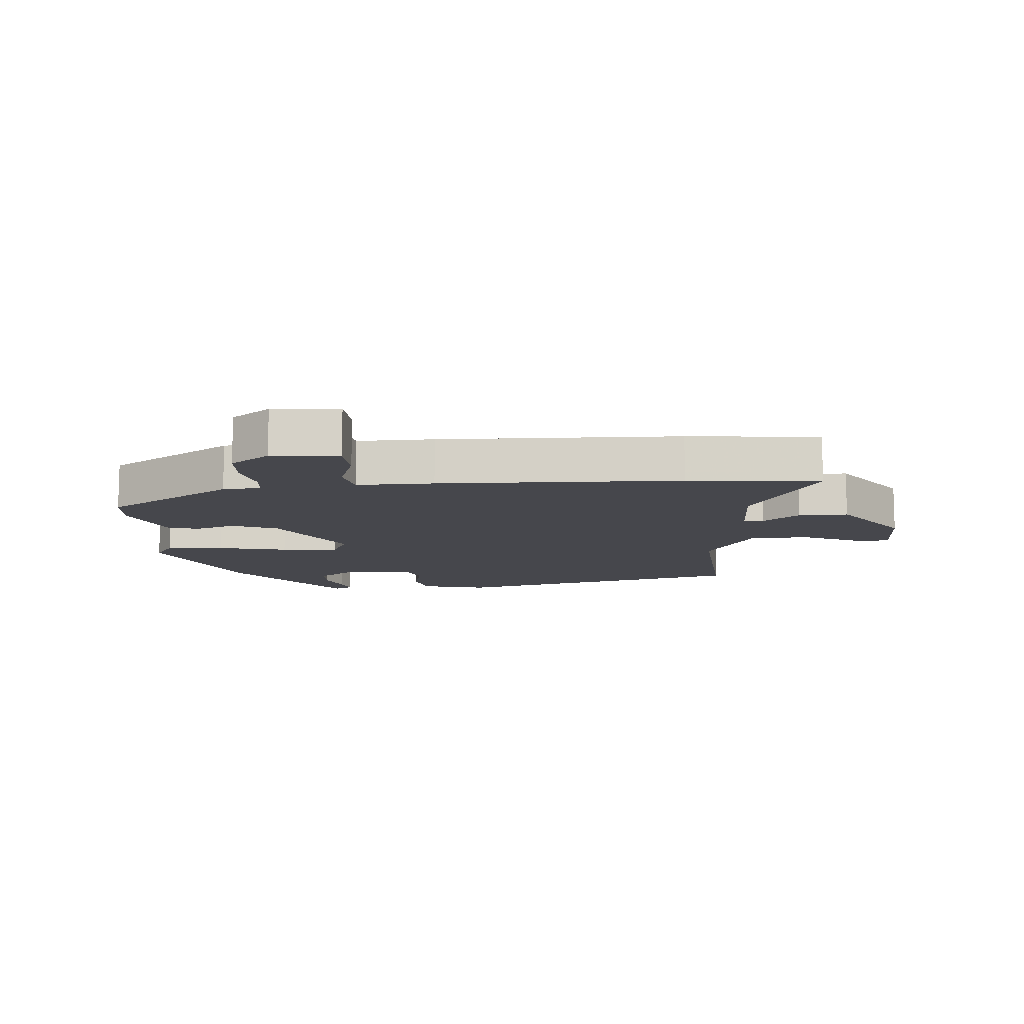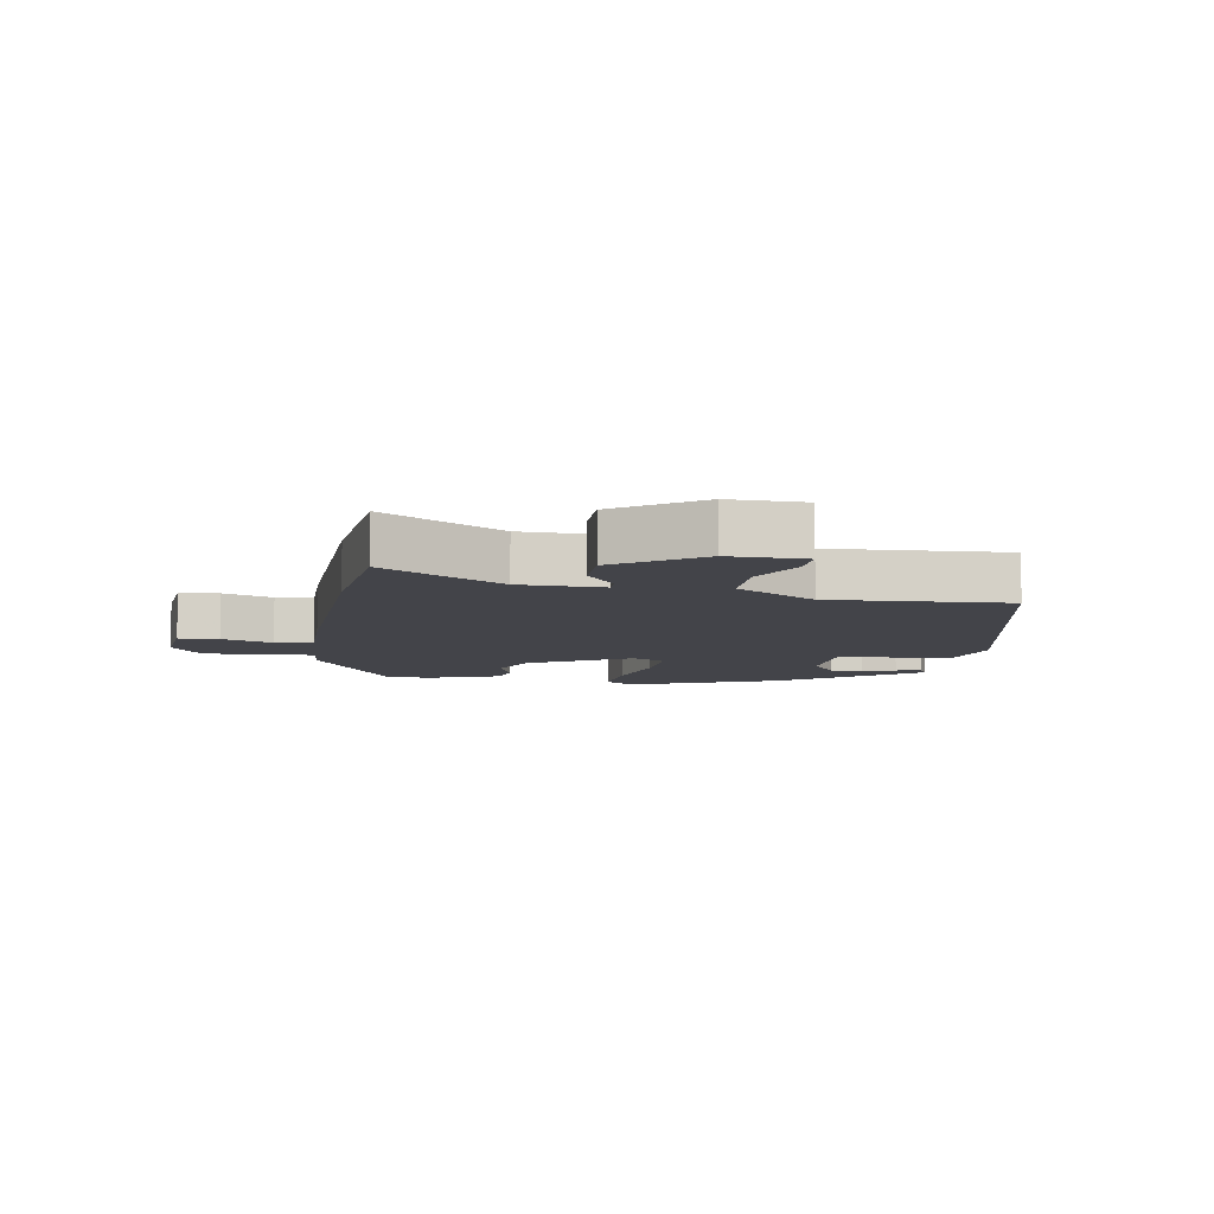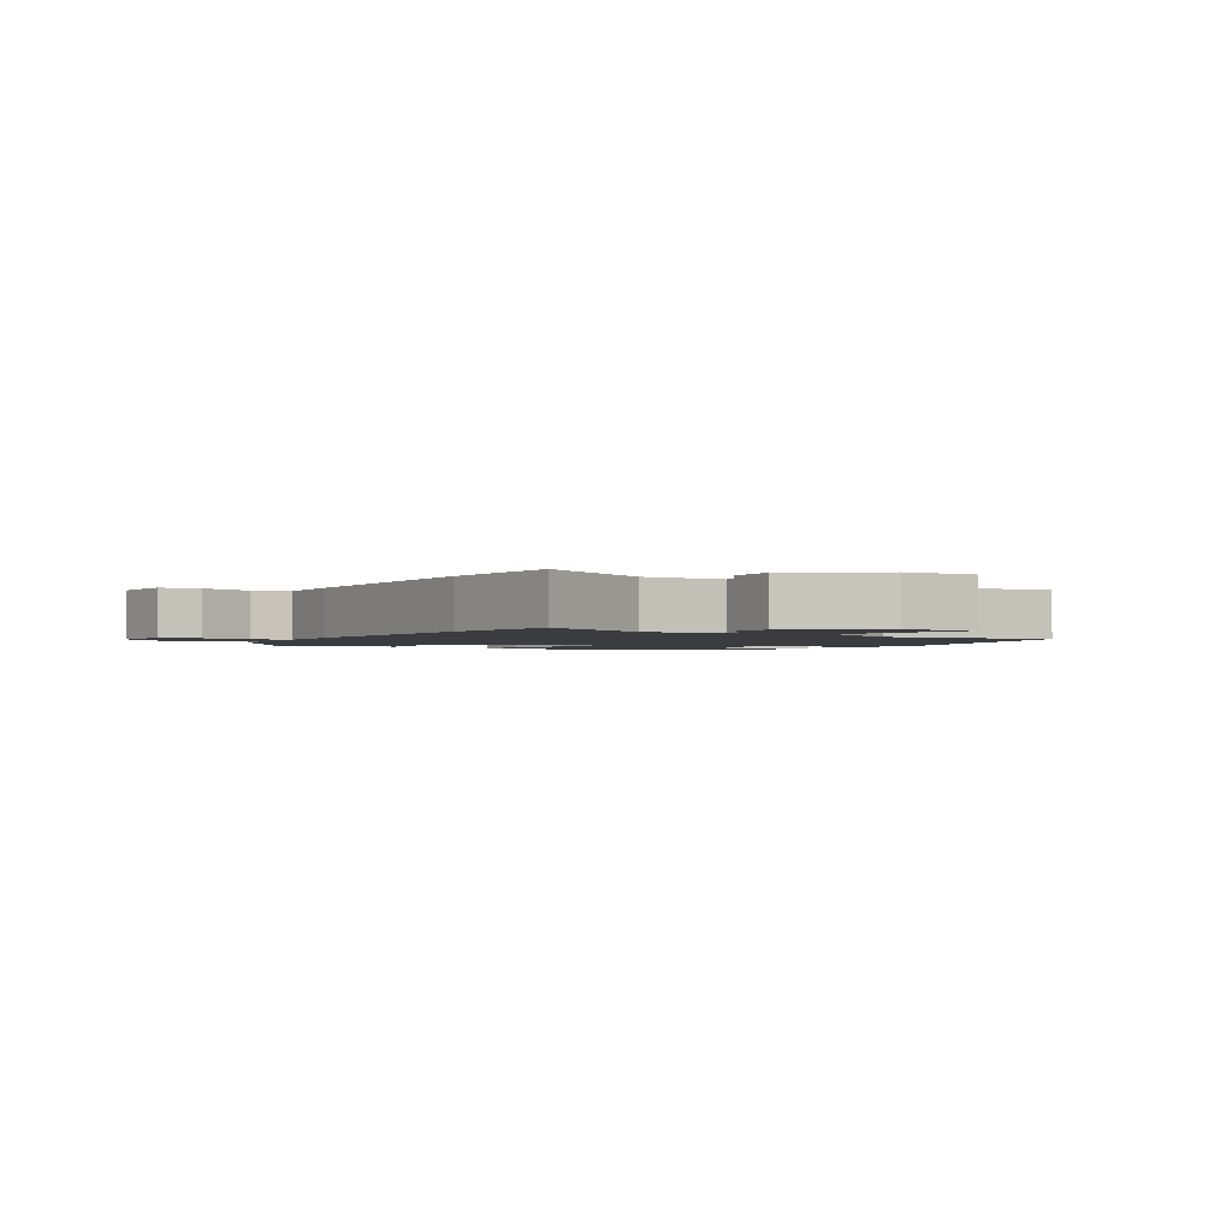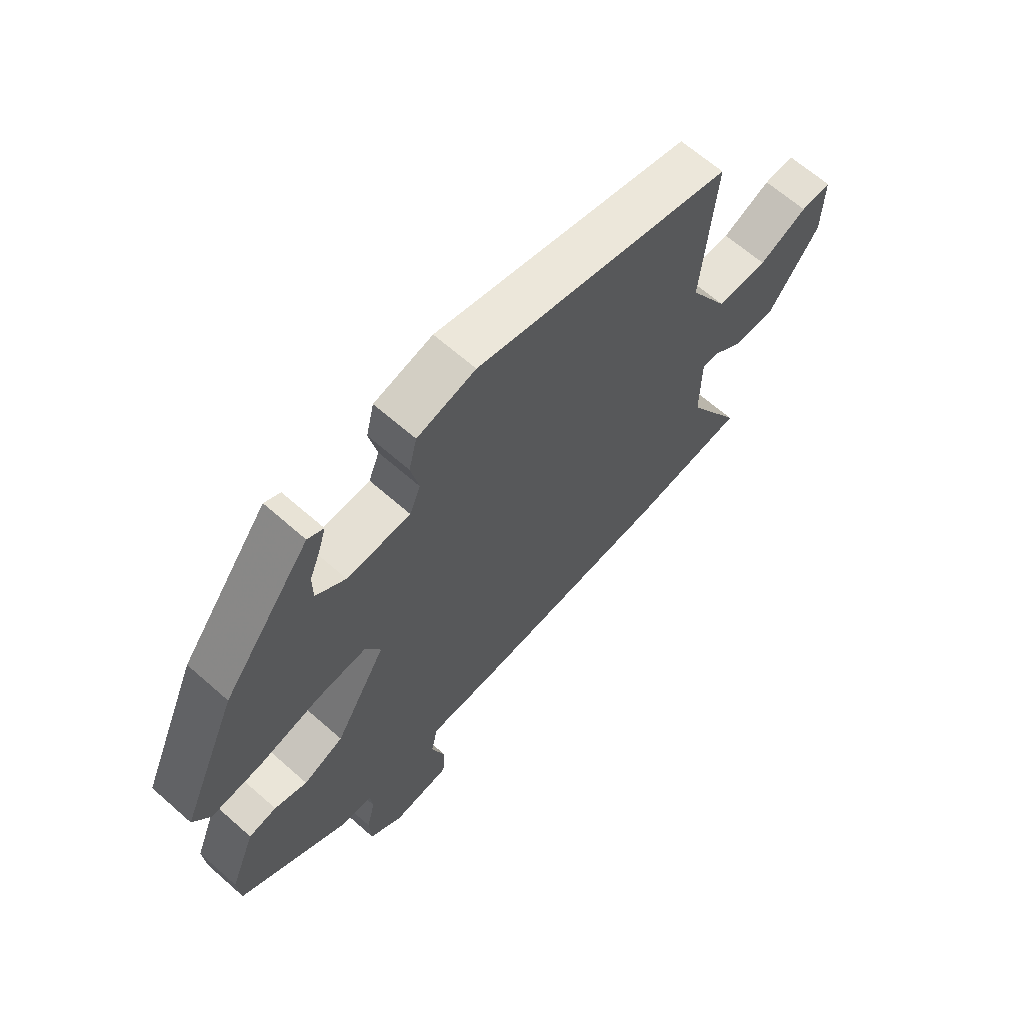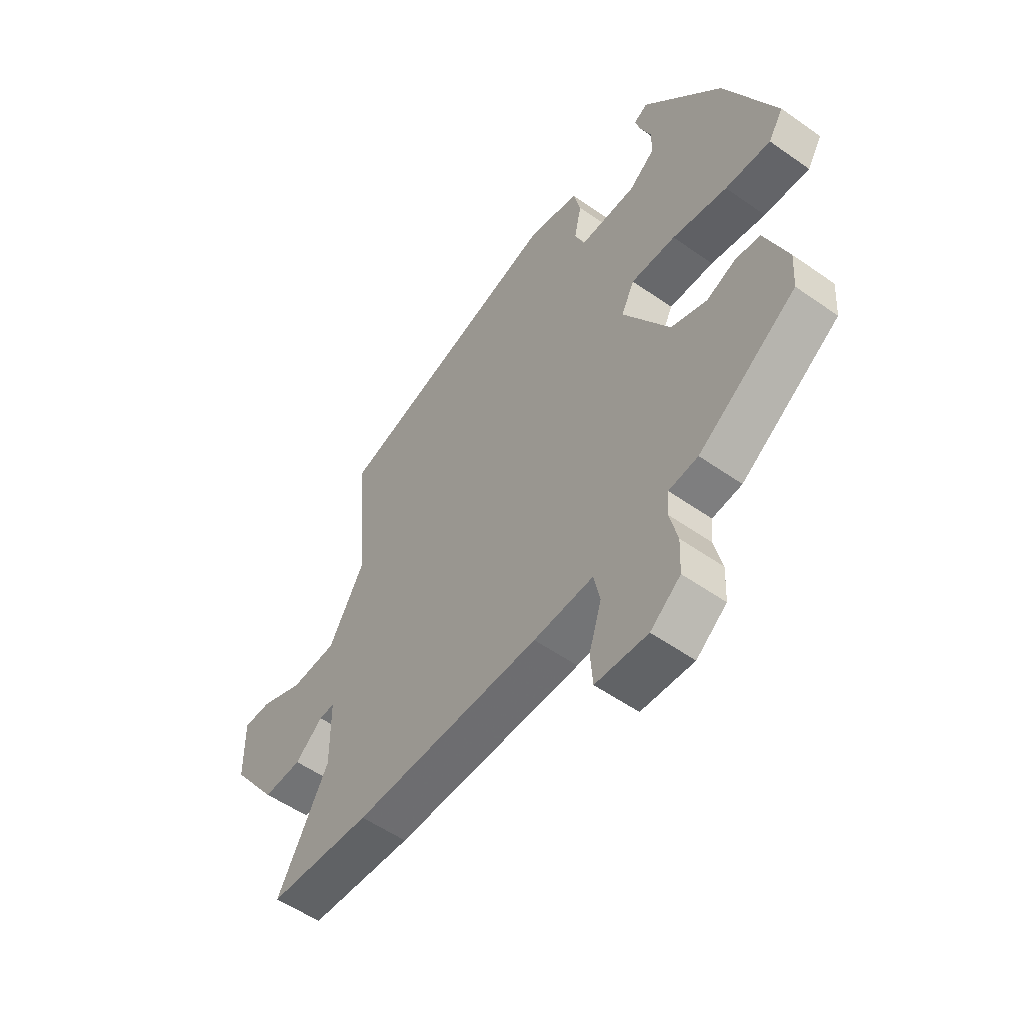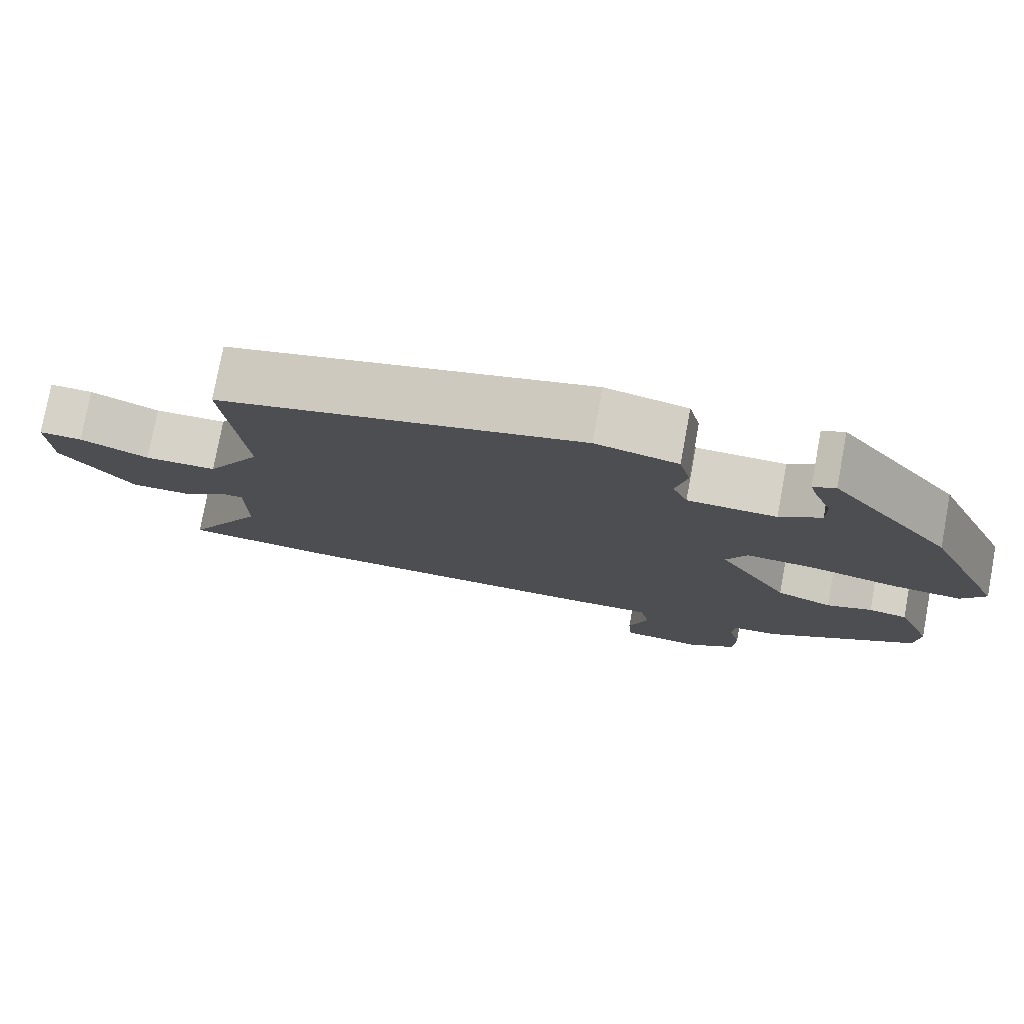
<metadata>
{"format":"obj","ext":"obj","renderer":"f3d","projection":"perspective","resolution":1024,"background":"white","views":[{"elev":-11.0,"azim":-176.5,"up":"+Y"},{"elev":-8.5,"azim":-101.1,"up":"+Y"},{"elev":-1.9,"azim":-121.1,"up":"+Y"},{"elev":65.3,"azim":131.5,"up":"+Z"},{"elev":-54.5,"azim":53.3,"up":"+Z"},{"elev":77.7,"azim":10.5,"up":"+Z"}]}
</metadata>
<code>
v -0.503 0.07 0.411
v -0.026 0.07 0.537
v 0.082 0.07 0.512
v 0.097 0.07 0.45
v 0.082 0.07 0.38
v 0.102 0.07 0.33
v 0.219 0.07 0.329
v 0.273 0.07 0.37
v 0.273 0.07 0.423
v 0.252 0.07 0.476
v 0.24 0.07 0.516
v 0.269 0.07 0.532
v 0.43 0.07 0.323
v 0.535 0.07 0.084
v 0.504 0.07 0.035
v 0.411 0.07 0.041
v 0.298 0.07 0.065
v 0.206 0.07 0.069
v 0.179 0.07 0.014
v 0.274 0.07 -0.147
v 0.348 0.07 -0.176
v 0.408 0.07 -0.153
v 0.459 0.07 -0.161
v 0.506 0.07 -0.279
v 0.501 0.07 -0.351
v 0.3 0.07 -0.485
v 0.24 0.07 -0.491
v 0.236 0.07 -0.537
v 0.252 0.07 -0.604
v 0.249 0.07 -0.671
v 0.187 0.07 -0.719
v 0.08 0.07 -0.711
v 0.075 0.07 -0.647
v 0.101 0.07 -0.565
v 0.088 0.07 -0.505
v -0.035 0.07 -0.509
v -0.421 0.07 -0.506
v -0.633 0.07 -0.489
v -0.528 0.07 -0.297
v -0.529 0.07 -0.165
v -0.561 0.07 -0.166
v -0.618 0.07 -0.213
v -0.697 0.07 -0.215
v -0.792 0.07 -0.084
v -0.794 0.07 0.036
v -0.737 0.07 0.035
v -0.647 0.07 -0.005
v -0.552 0.07 -0.002
v -0.479 0.07 0.127
v -0.503 0 0.411
v -0.026 0 0.537
v 0.082 0 0.512
v 0.097 0 0.45
v 0.082 0 0.38
v 0.102 0 0.33
v 0.219 0 0.329
v 0.273 0 0.37
v 0.273 0 0.423
v 0.252 0 0.476
v 0.24 0 0.516
v 0.269 0 0.532
v 0.43 0 0.323
v 0.535 0 0.084
v 0.504 0 0.035
v 0.411 0 0.041
v 0.298 0 0.065
v 0.206 0 0.069
v 0.179 0 0.014
v 0.274 0 -0.147
v 0.348 0 -0.176
v 0.408 0 -0.153
v 0.459 0 -0.161
v 0.506 0 -0.279
v 0.501 0 -0.351
v 0.3 0 -0.485
v 0.24 0 -0.491
v 0.236 0 -0.537
v 0.252 0 -0.604
v 0.249 0 -0.671
v 0.187 0 -0.719
v 0.08 0 -0.711
v 0.075 0 -0.647
v 0.101 0 -0.565
v 0.088 0 -0.505
v -0.035 0 -0.509
v -0.421 0 -0.506
v -0.633 0 -0.489
v -0.528 0 -0.297
v -0.529 0 -0.165
v -0.561 0 -0.166
v -0.618 0 -0.213
v -0.697 0 -0.215
v -0.792 0 -0.084
v -0.794 0 0.036
v -0.737 0 0.035
v -0.647 0 -0.005
v -0.552 0 -0.002
v -0.479 0 0.127
f 45 46 47
f 44 45 47
f 43 44 47
f 42 43 47
f 41 42 47
f 40 41 47 48
f 37 38 39
f 36 37 39
f 35 36 39
f 35 39 40
f 32 33 34
f 31 32 34
f 30 31 34
f 29 30 34
f 28 29 34
f 27 28 34 35
f 26 27 35
f 25 26 35
f 24 25 35
f 23 24 35
f 22 23 35
f 21 22 35
f 40 48 49
f 35 40 49
f 21 35 49
f 20 21 49
f 15 16 17
f 14 15 17
f 13 14 17
f 12 13 17
f 9 10 11 12
f 9 12 17
f 8 9 17
f 7 8 17 18
f 3 4 5
f 2 3 5
f 1 2 5
f 49 1 5
f 49 5 6
f 19 20 49
f 18 19 49
f 7 18 49
f 6 7 49
f 96 95 94
f 96 94 93
f 96 93 92
f 96 92 91
f 96 91 90
f 97 96 90 89
f 88 87 86
f 88 86 85
f 88 85 84
f 89 88 84
f 83 82 81
f 83 81 80
f 83 80 79
f 83 79 78
f 83 78 77
f 84 83 77 76
f 84 76 75
f 84 75 74
f 84 74 73
f 84 73 72
f 84 72 71
f 84 71 70
f 98 97 89
f 98 89 84
f 98 84 70
f 98 70 69
f 66 65 64
f 66 64 63
f 66 63 62
f 66 62 61
f 61 60 59 58
f 66 61 58
f 66 58 57
f 67 66 57 56
f 54 53 52
f 54 52 51
f 54 51 50
f 54 50 98
f 55 54 98
f 98 69 68
f 98 68 67
f 98 67 56
f 98 56 55
f 1 50 51 2
f 2 51 52 3
f 3 52 53 4
f 4 53 54 5
f 5 54 55 6
f 6 55 56 7
f 7 56 57 8
f 8 57 58 9
f 9 58 59 10
f 10 59 60 11
f 11 60 61 12
f 12 61 62 13
f 13 62 63 14
f 14 63 64 15
f 15 64 65 16
f 16 65 66 17
f 17 66 67 18
f 18 67 68 19
f 19 68 69 20
f 20 69 70 21
f 21 70 71 22
f 22 71 72 23
f 23 72 73 24
f 24 73 74 25
f 25 74 75 26
f 26 75 76 27
f 27 76 77 28
f 28 77 78 29
f 29 78 79 30
f 30 79 80 31
f 31 80 81 32
f 32 81 82 33
f 33 82 83 34
f 34 83 84 35
f 35 84 85 36
f 36 85 86 37
f 37 86 87 38
f 38 87 88 39
f 39 88 89 40
f 40 89 90 41
f 41 90 91 42
f 42 91 92 43
f 43 92 93 44
f 44 93 94 45
f 45 94 95 46
f 46 95 96 47
f 47 96 97 48
f 48 97 98 49
f 49 98 50 1

</code>
